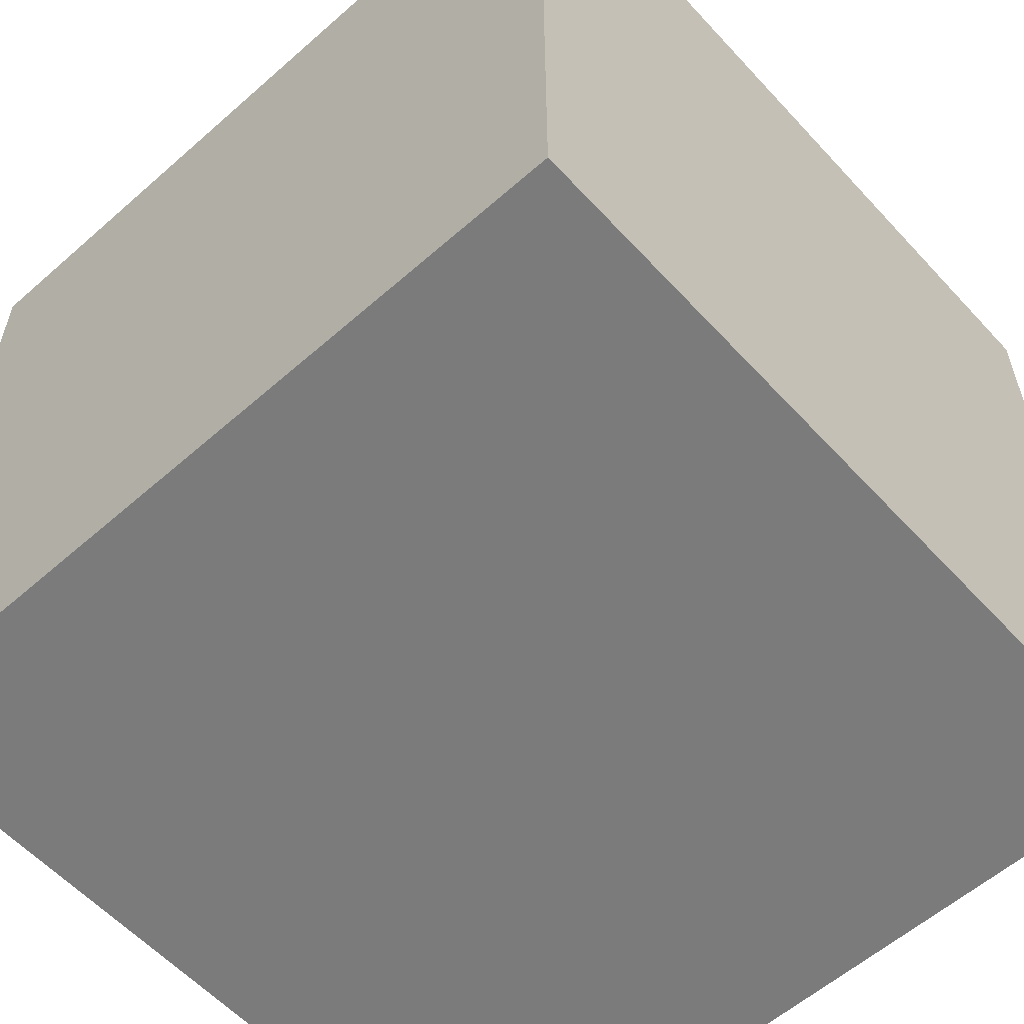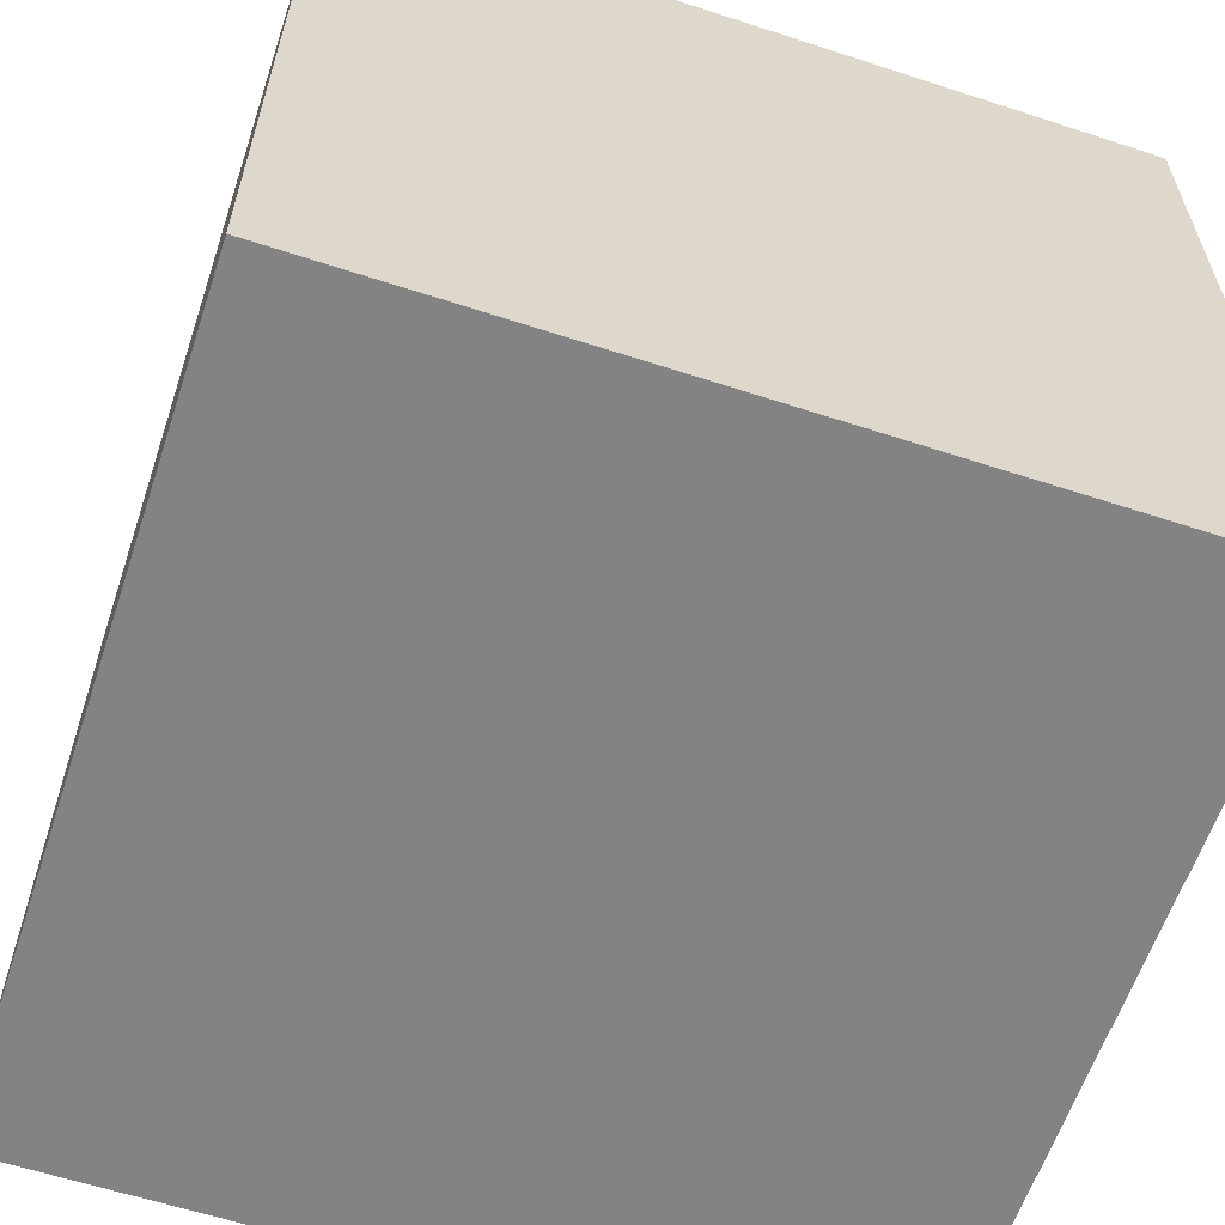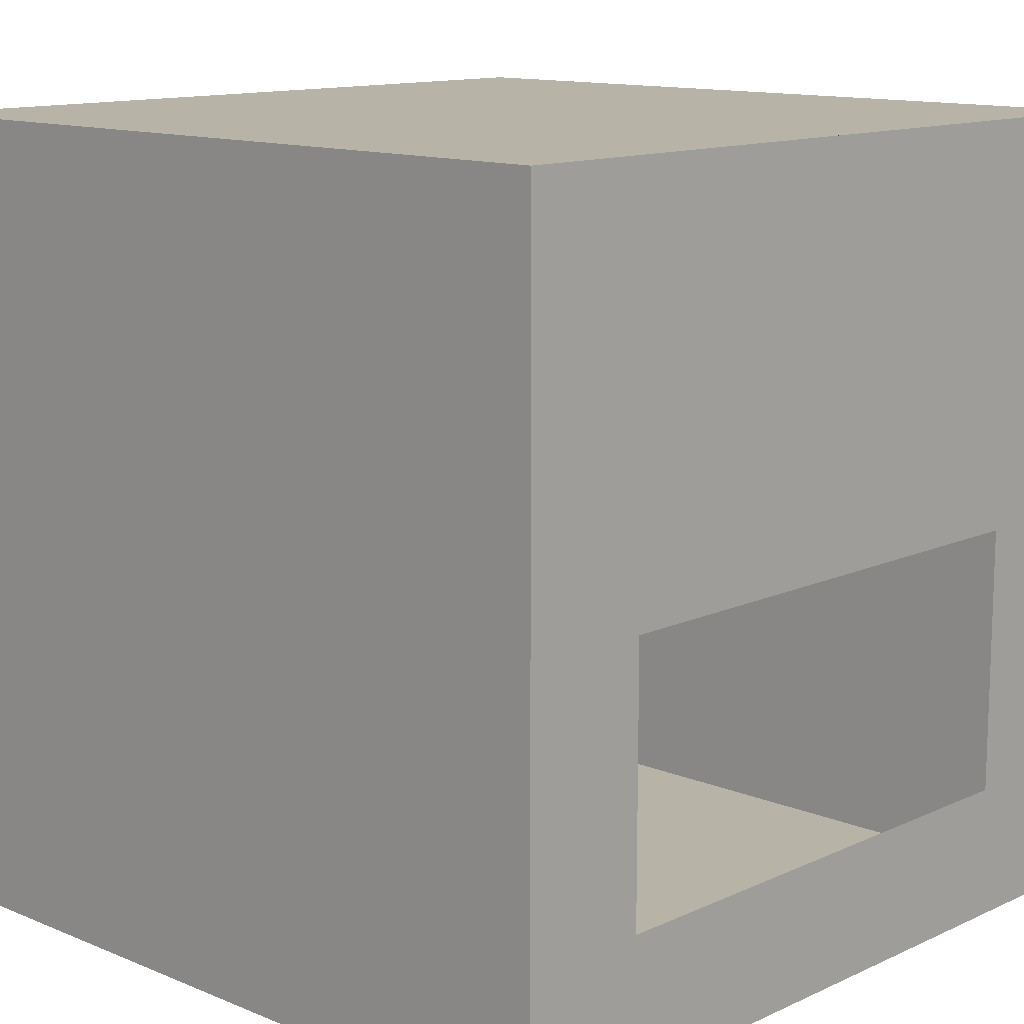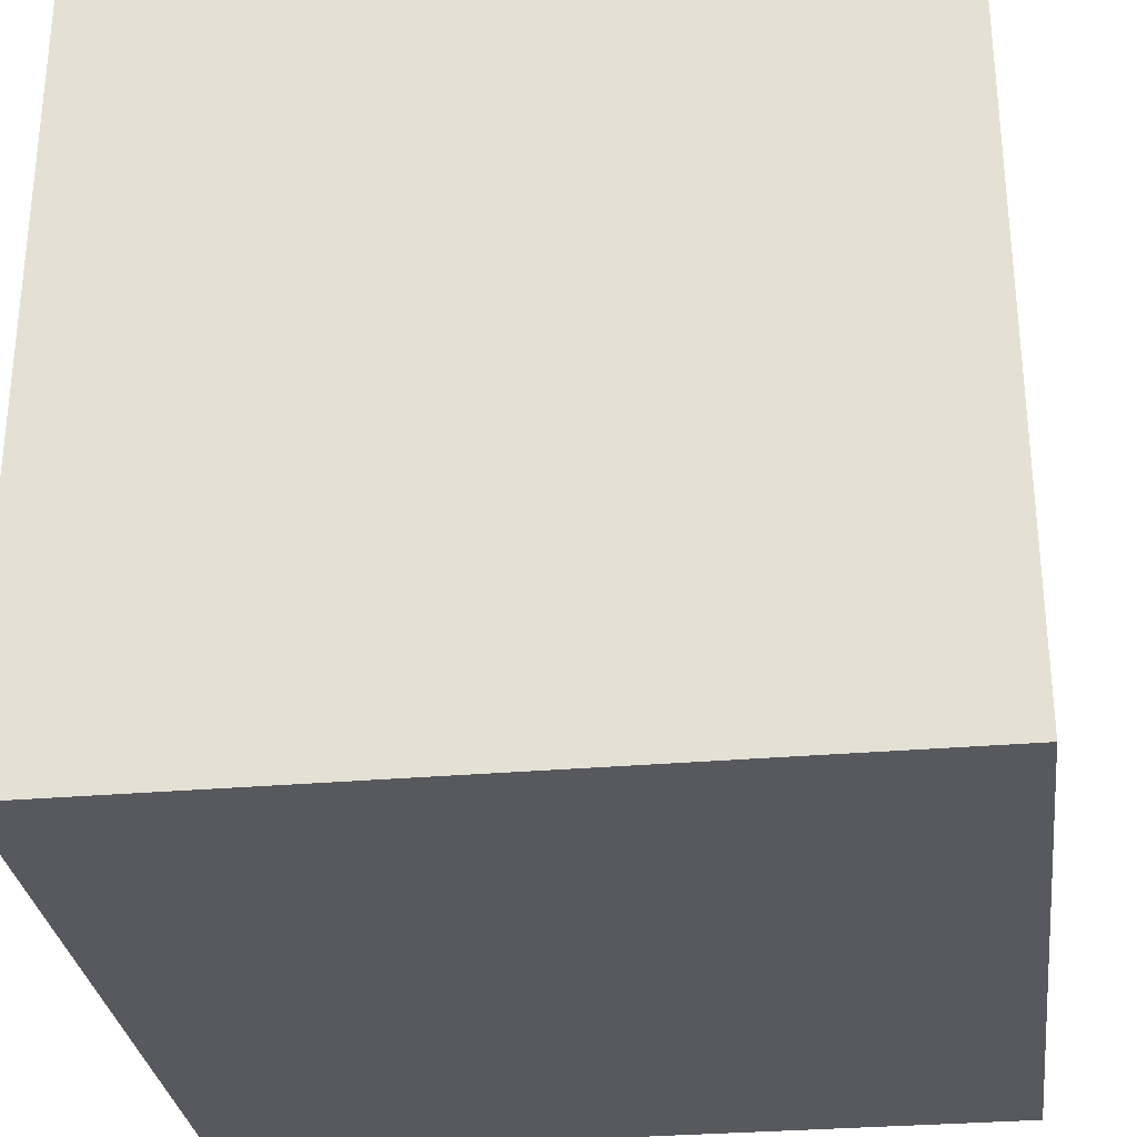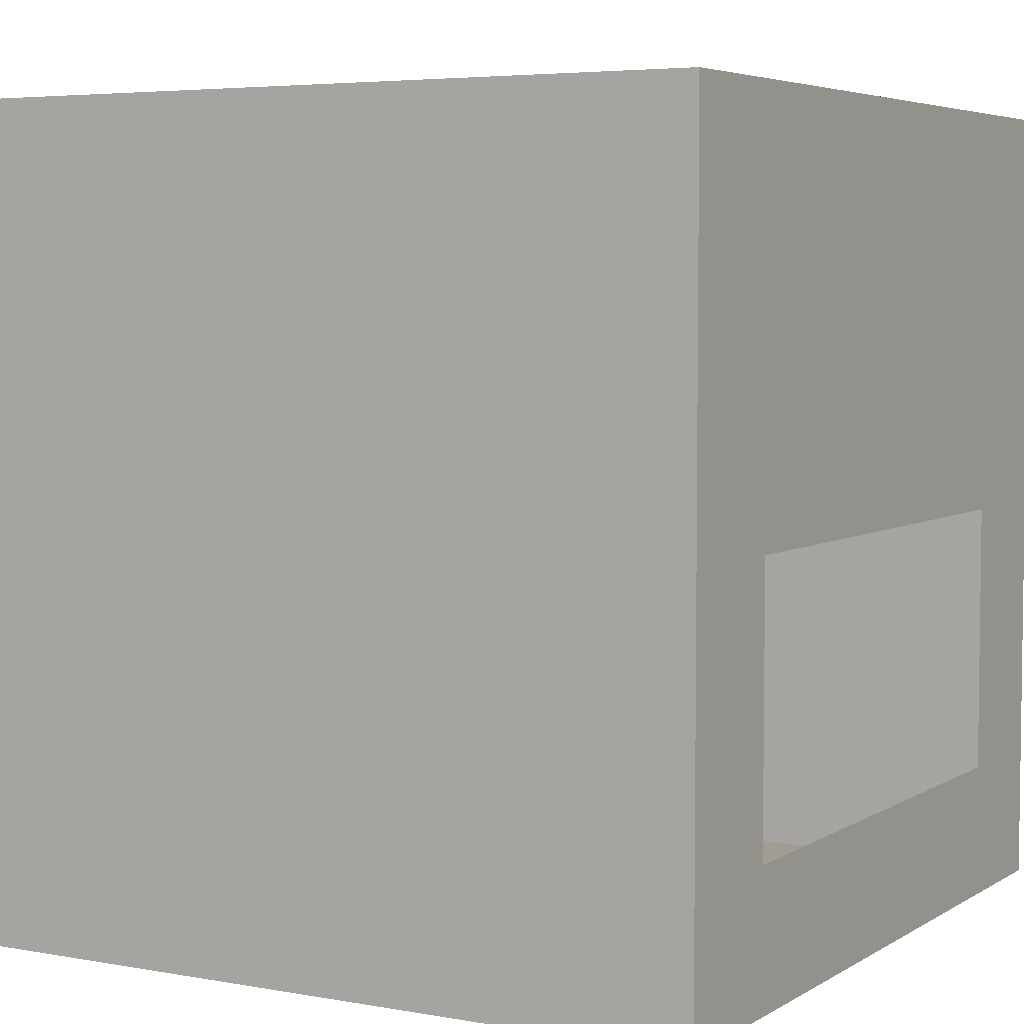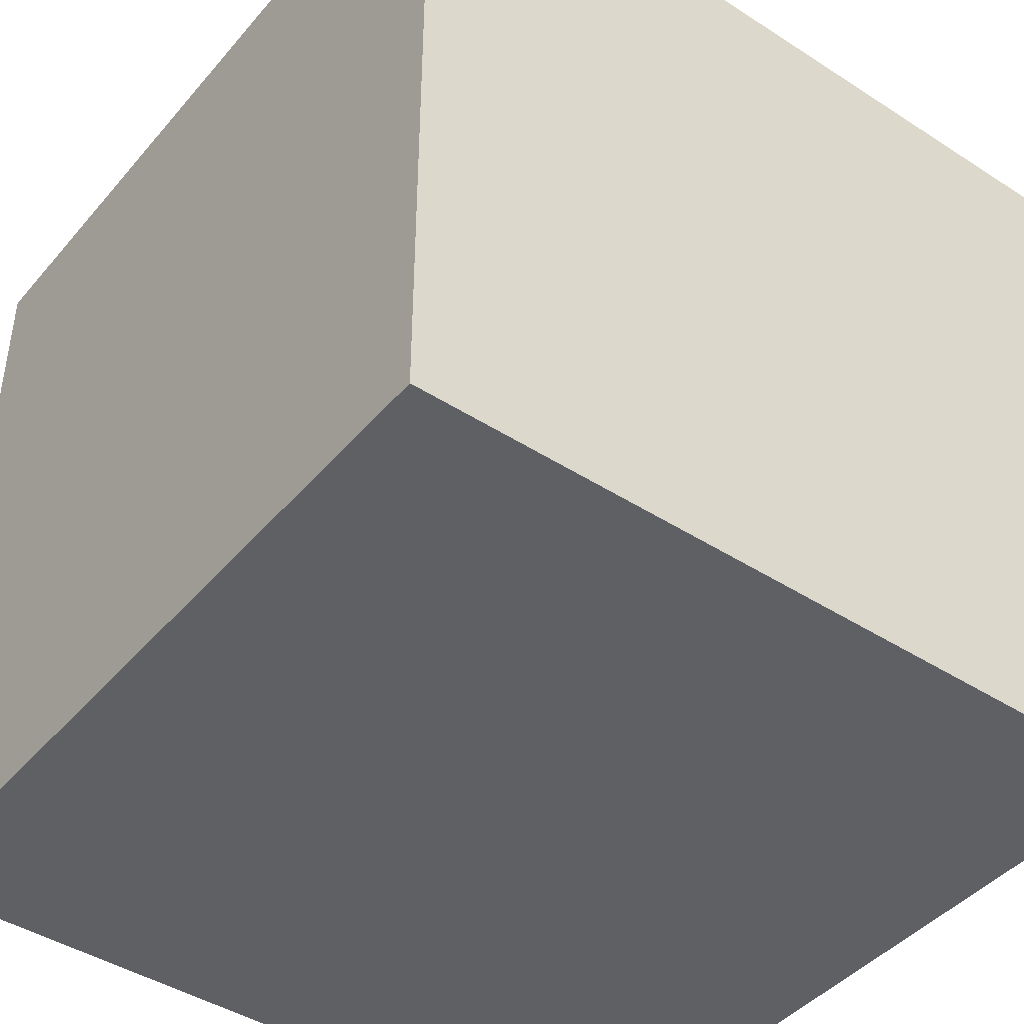
<metadata>
{"format":"obj","ext":"obj","renderer":"f3d","projection":"perspective","resolution":1024,"background":"white","views":[{"elev":-58.5,"azim":-137.8,"up":"+Z"},{"elev":-61.0,"azim":-108.4,"up":"+Z"},{"elev":12.7,"azim":-46.5,"up":"+Y"},{"elev":-30.0,"azim":7.2,"up":"+Z"},{"elev":4.9,"azim":-60.2,"up":"+Y"},{"elev":-43.6,"azim":-37.2,"up":"+Z"}]}
</metadata>
<code>
o Cube
v -1 -1 -1
v 1 -1 -1
v 1 -1 1
v -1 -1 1
v -1 1 -1
v 1 1 -1
v 1 1 1
v -1 1 1
v 0.6667 -1 1
v 0.3333 -1 1
v -0 -1 1
v -0.3333 -1 1
v -0.6667 -1 1
v 1 -0.6667 1
v 1 -0.3333 1
v 1 0 1
v 1 0.3333 1
v 1 0.6667 1
v -1 -0.6667 1
v -1 -0.3333 1
v -1 0 1
v -1 0.3333 1
v -1 0.6667 1
v 0.6667 1 1
v 0.3333 1 1
v -0 1 1
v -0.3333 1 1
v -0.6667 1 1
v 0.6667 -0.6667 1
v 0.3333 -0.6667 1
v -0 -0.6667 1
v -0.3333 -0.6667 1
v -0.6667 -0.6667 1
v 0.6667 -0.3333 1
v -0.6667 -0.3333 1
v 0.6667 0 1
v 0.3333 0 1
v -0 0 1
v -0.3333 0 1
v -0.6667 0 1
f 1 2 3 9 10 11 12 13 4
f 5 8 28 27 26 25 24 7 6
f 1 5 6 2
f 2 6 7 18 17 16 15 14 3
f 5 1 4 19 20 21 22 23 8
f 33 19 4 13 12 11 10 9 3 14 29 30 31 32
f 14 15 16 36 34 29
f 33 35 40 21 20 19
f 28 8 23 22 21 40 39 38 37 36 16 17 18 7 24 25 26 27

</code>
